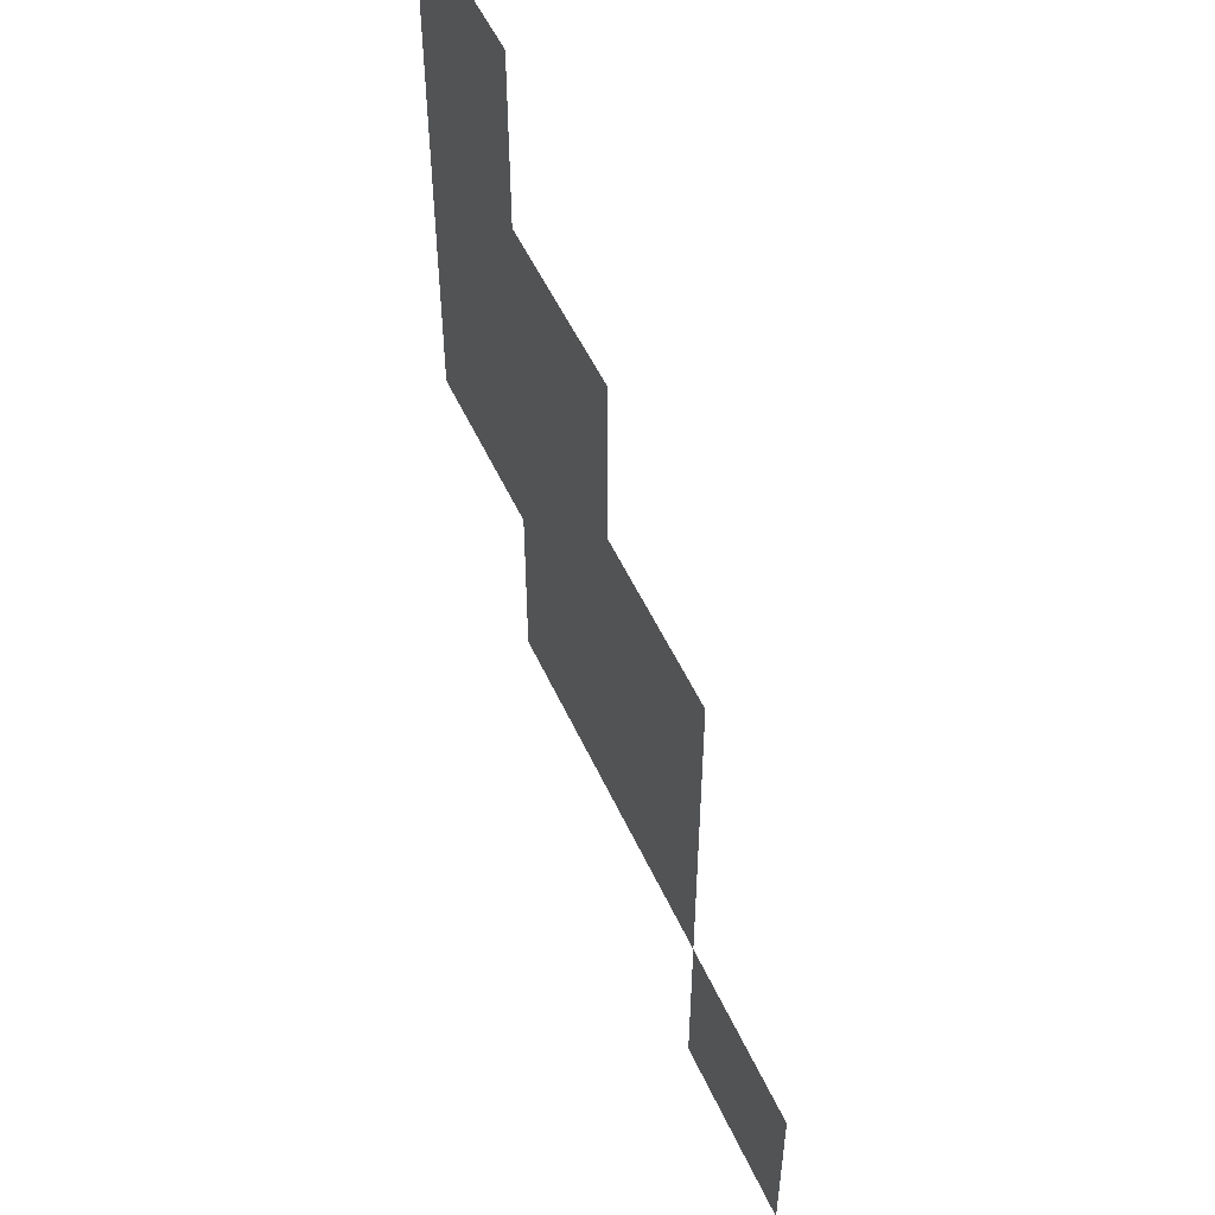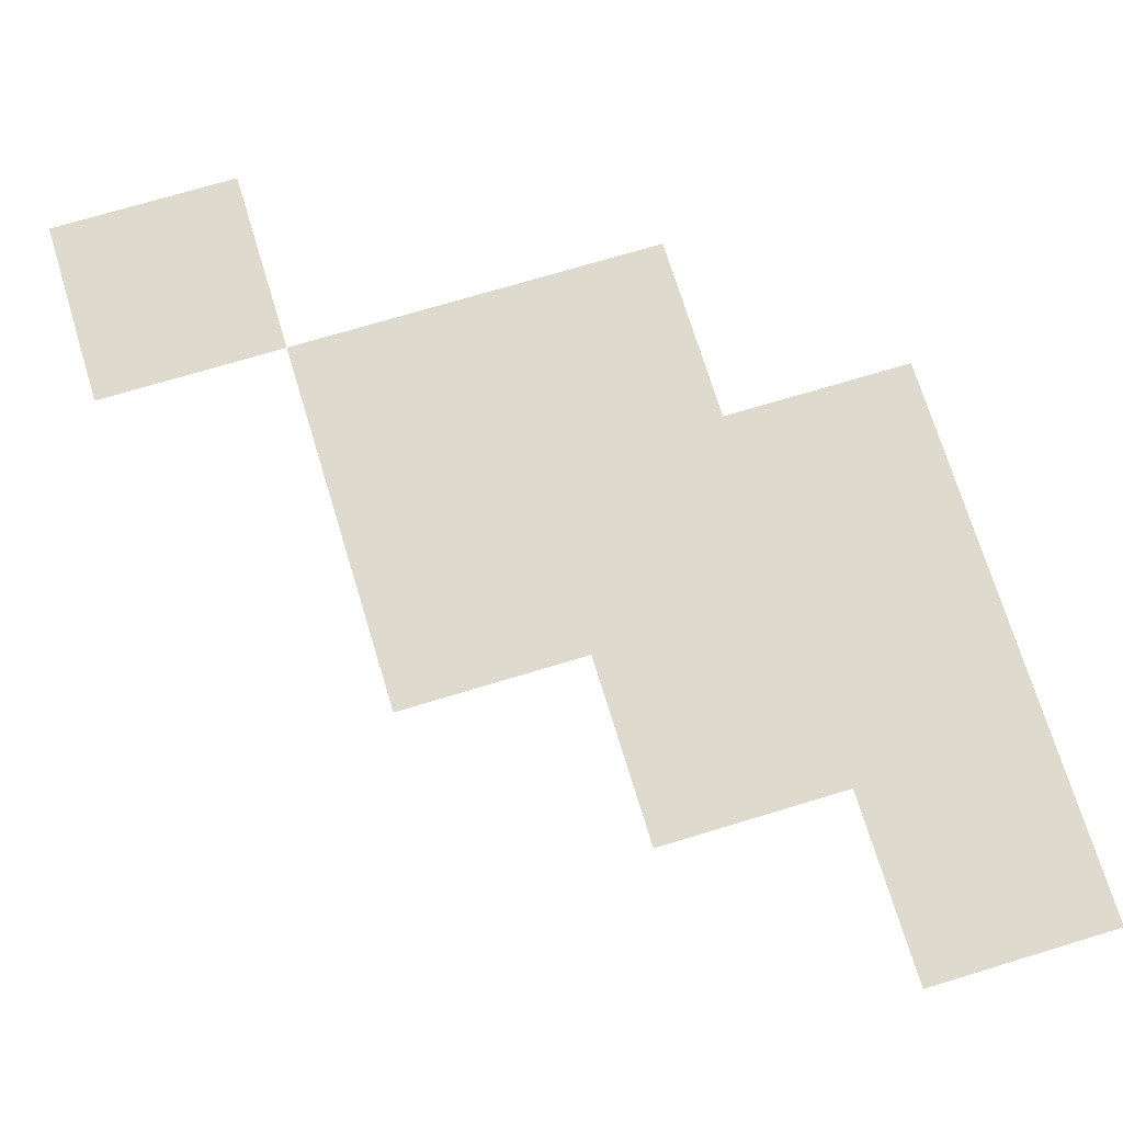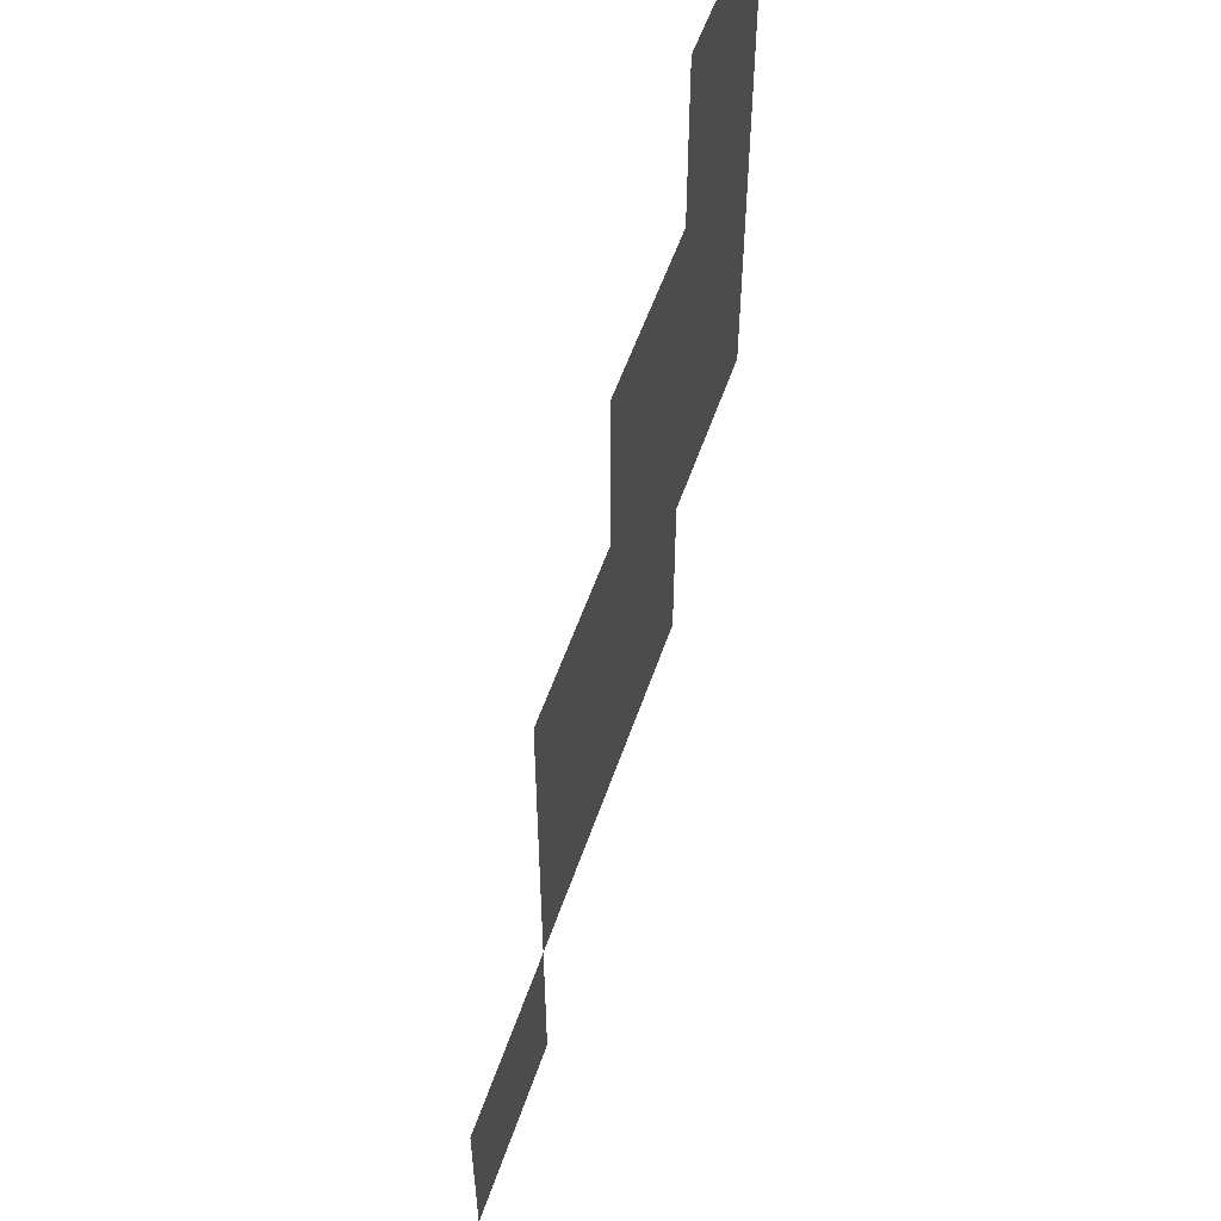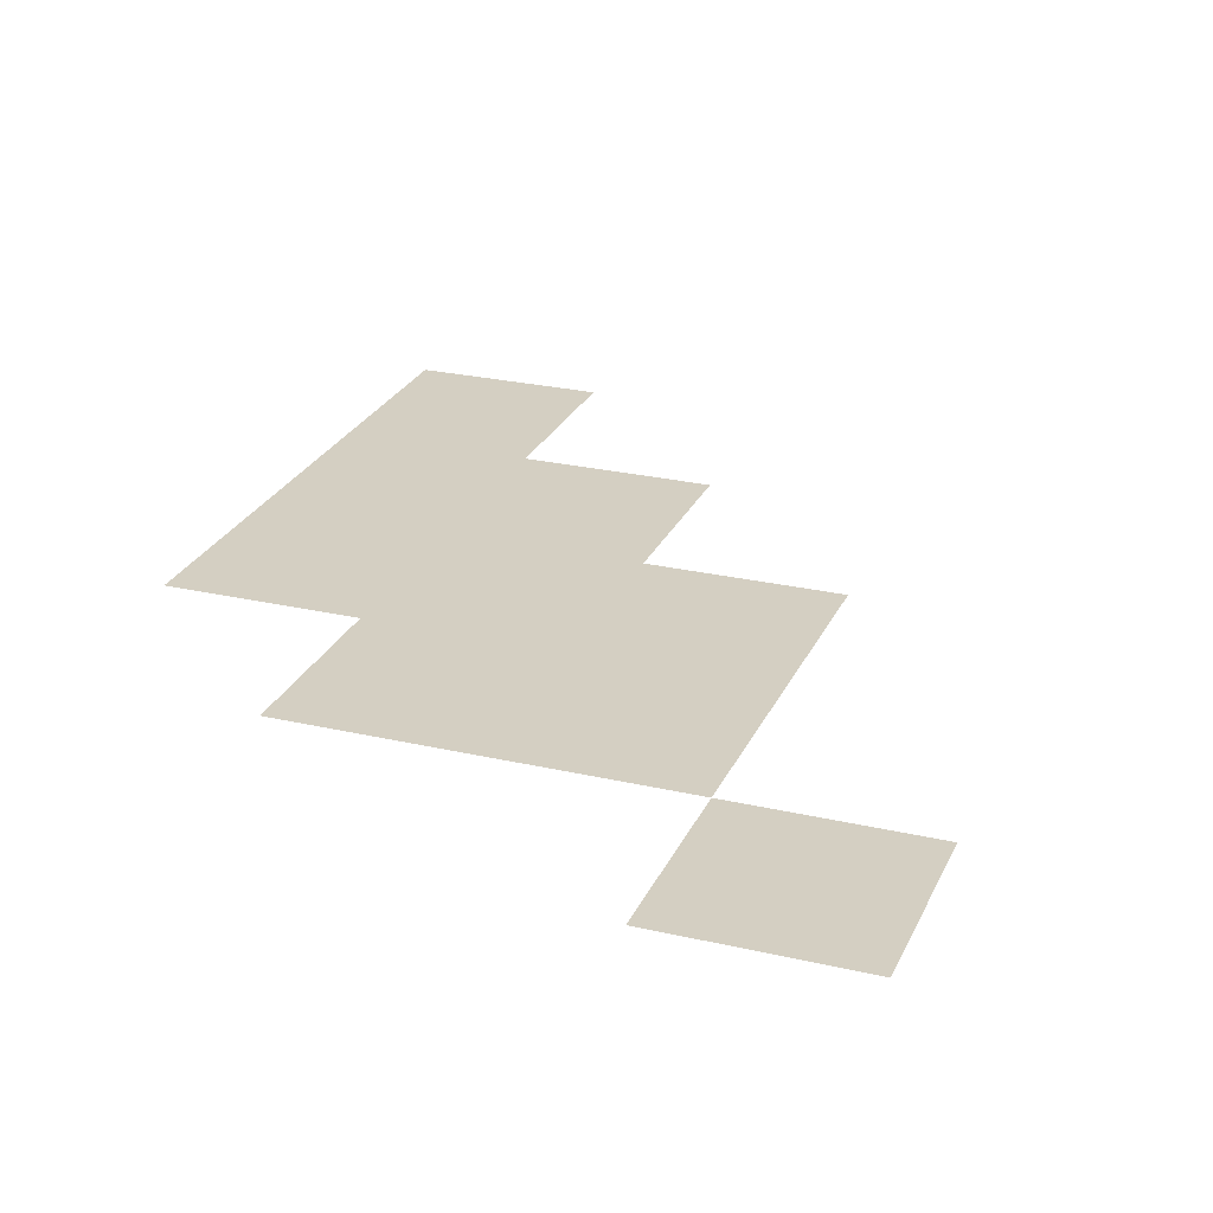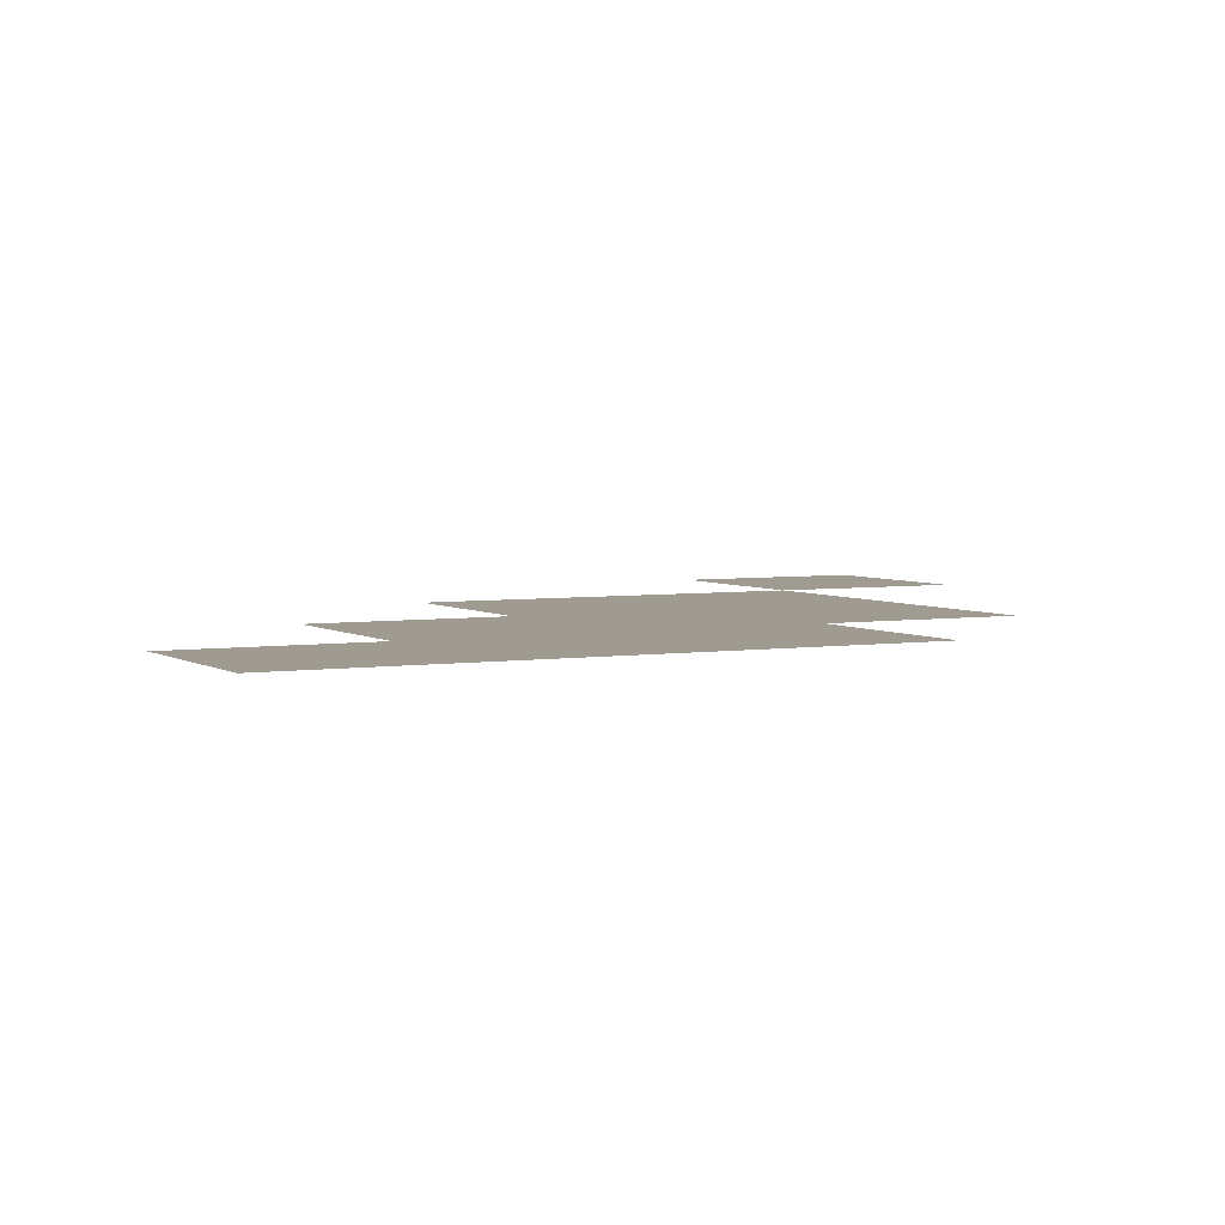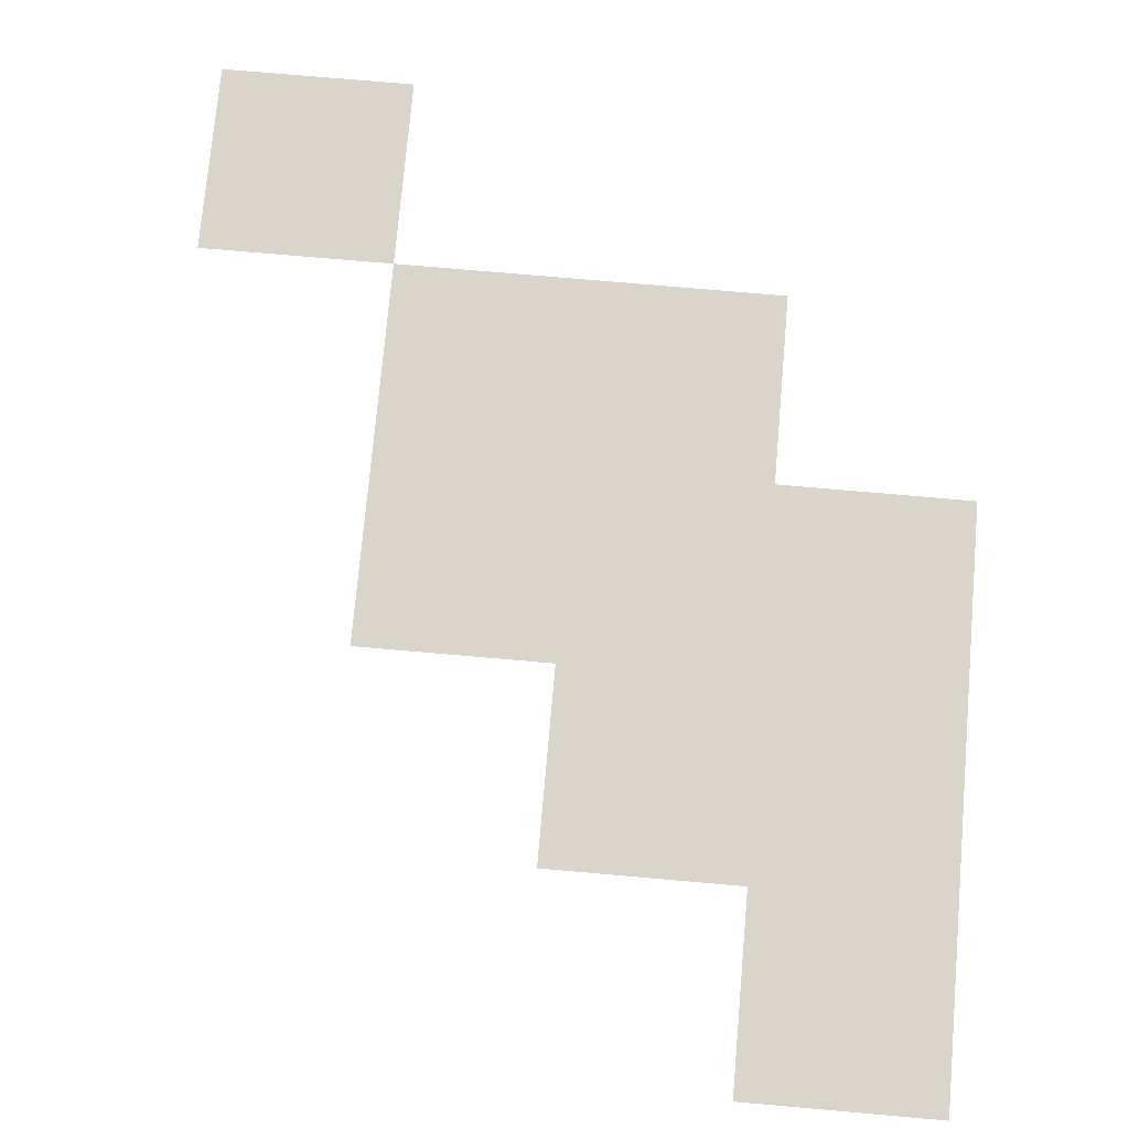
<metadata>
{"format":"obj","ext":"obj","renderer":"f3d","projection":"perspective","resolution":1024,"background":"white","views":[{"elev":52.9,"azim":65.8,"up":"+Y"},{"elev":71.3,"azim":163.1,"up":"+Z"},{"elev":55.3,"azim":108.7,"up":"+Y"},{"elev":25.7,"azim":20.3,"up":"+Z"},{"elev":4.1,"azim":-117.5,"up":"+Z"},{"elev":74.4,"azim":-175.0,"up":"+Z"}]}
</metadata>
<code>
v -23.2 -28.8 0
v -24 -28.8 0
v -24 -28 0
v -23.2 -28 0
v -22.4 -29.6 0
v -23.2 -29.6 0
v -23.2 -28.8 0
v -22.4 -28.8 0
v -23.2 -29.6 0
v -24 -29.6 0
v -24 -28.8 0
v -23.2 -28.8 0
v -21.6 -30.4 0
v -22.4 -30.4 0
v -22.4 -29.6 0
v -21.6 -29.6 0
v -22.4 -30.4 0
v -23.2 -30.4 0
v -23.2 -29.6 0
v -22.4 -29.6 0
v -23.2 -30.4 0
v -24 -30.4 0
v -24 -29.6 0
v -23.2 -29.6 0
v -21.6 -31.2 0
v -22.4 -31.2 0
v -22.4 -30.4 0
v -21.6 -30.4 0
v -22.4 -31.2 0
v -23.2 -31.2 0
v -23.2 -30.4 0
v -22.4 -30.4 0
v -20.8 -32 0
v -21.6 -32 0
v -21.6 -31.2 0
v -20.8 -31.2 0
g level_01_mesh_0006
f 1 2 3 4
f 5 6 7 8
f 9 10 11 12
f 13 14 15 16
f 17 18 19 20
f 21 22 23 24
f 25 26 27 28
f 29 30 31 32
f 33 34 35 36

</code>
